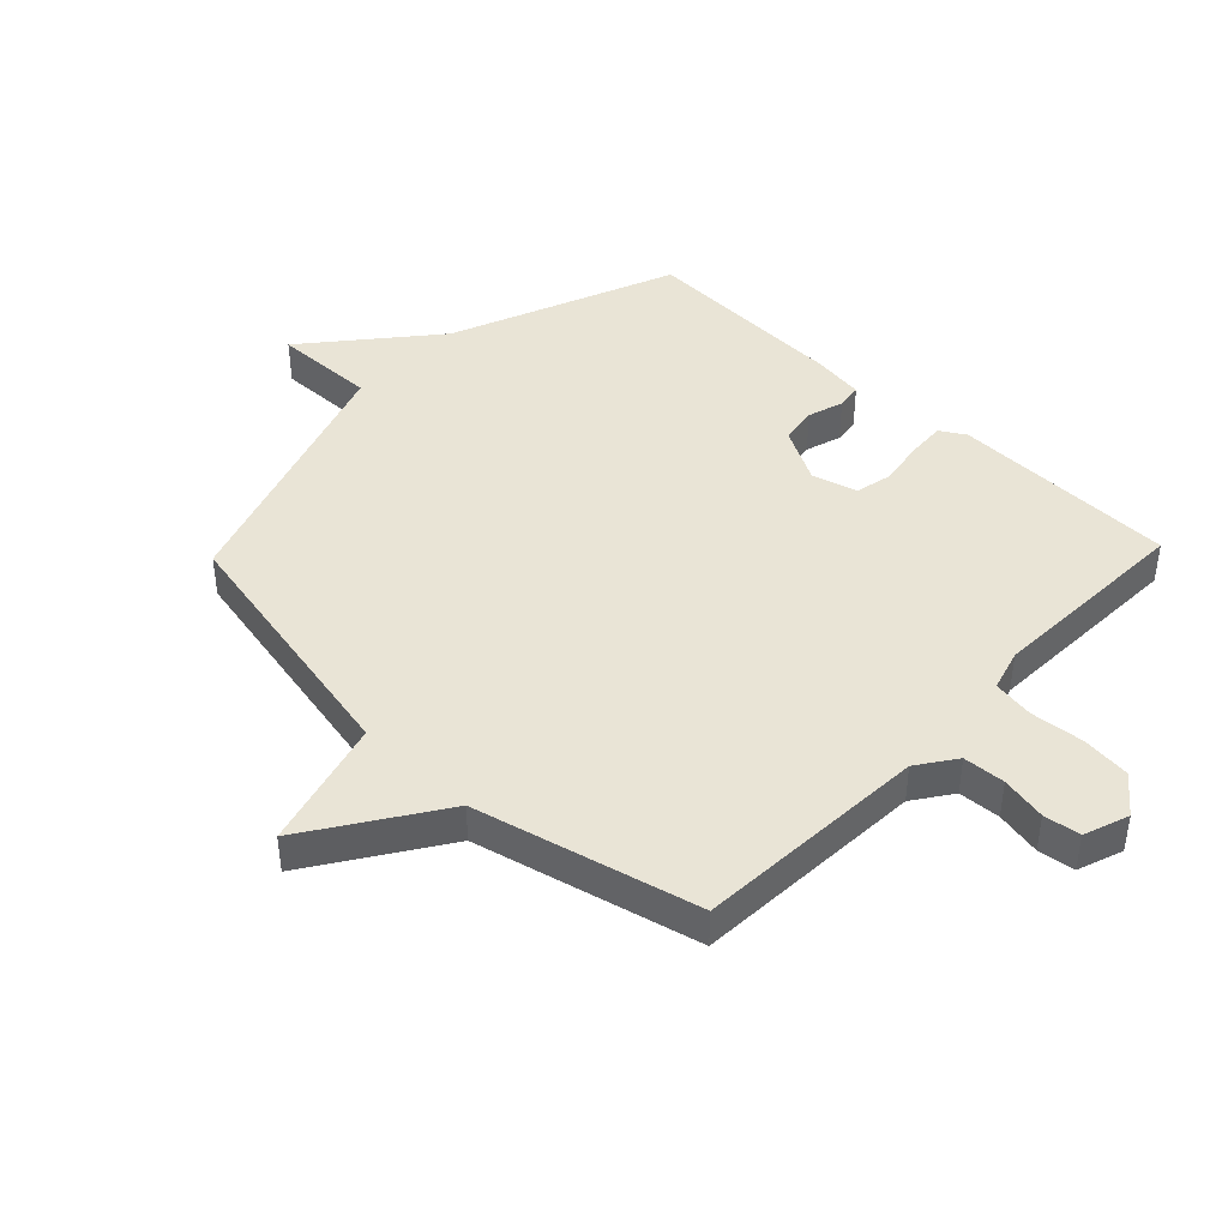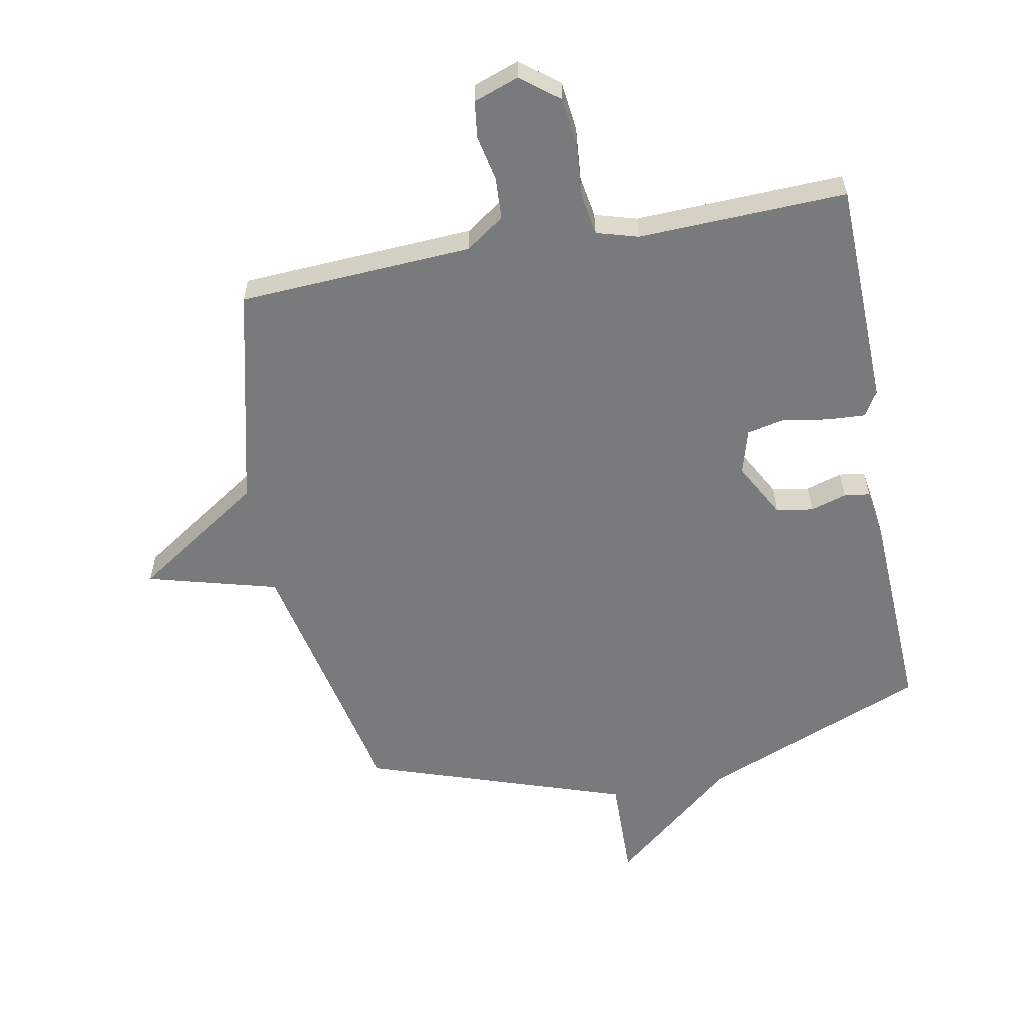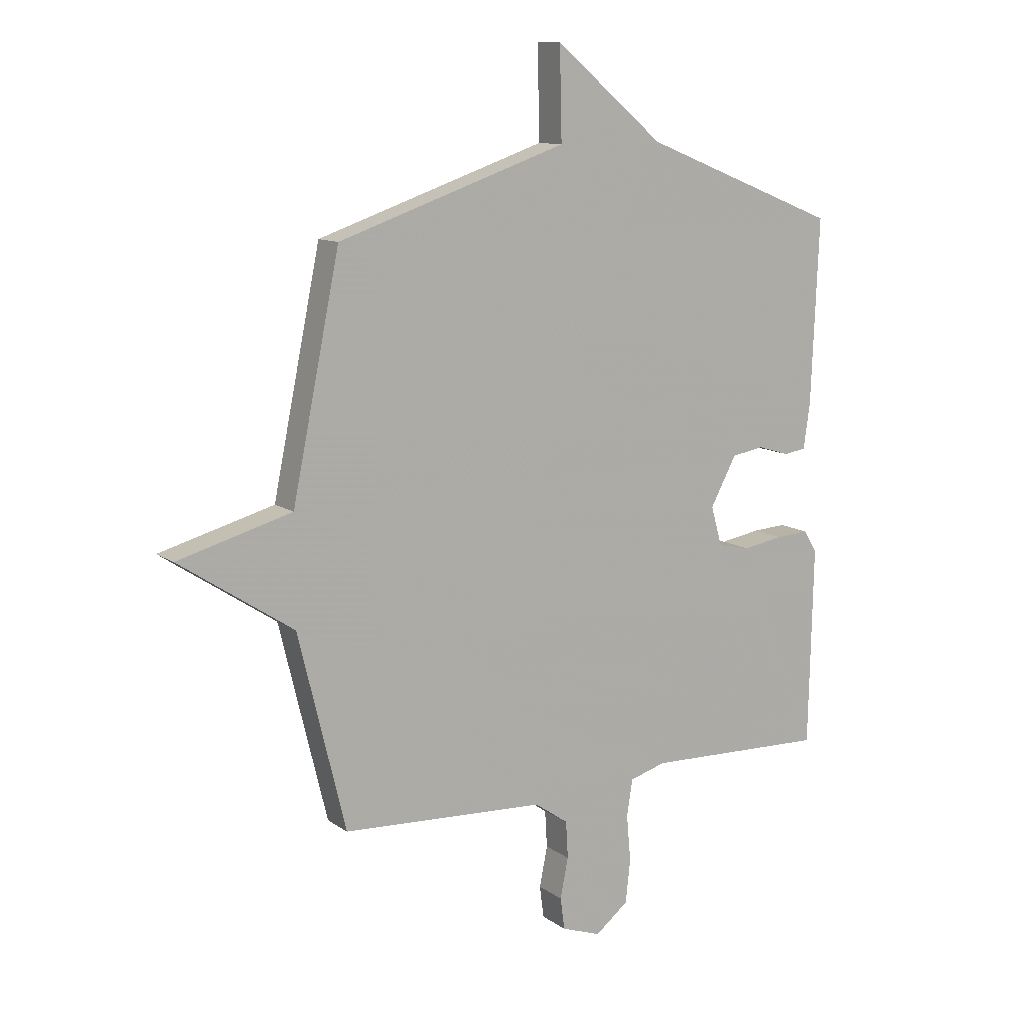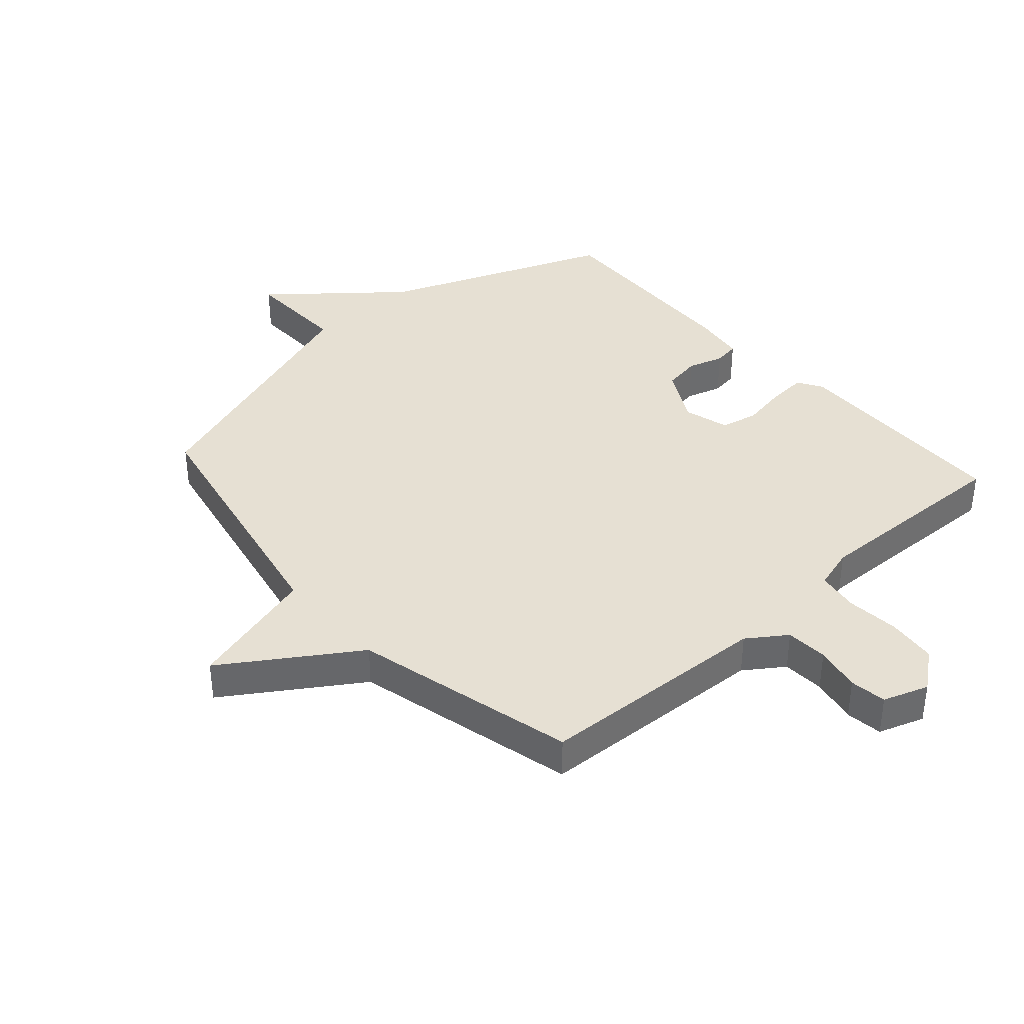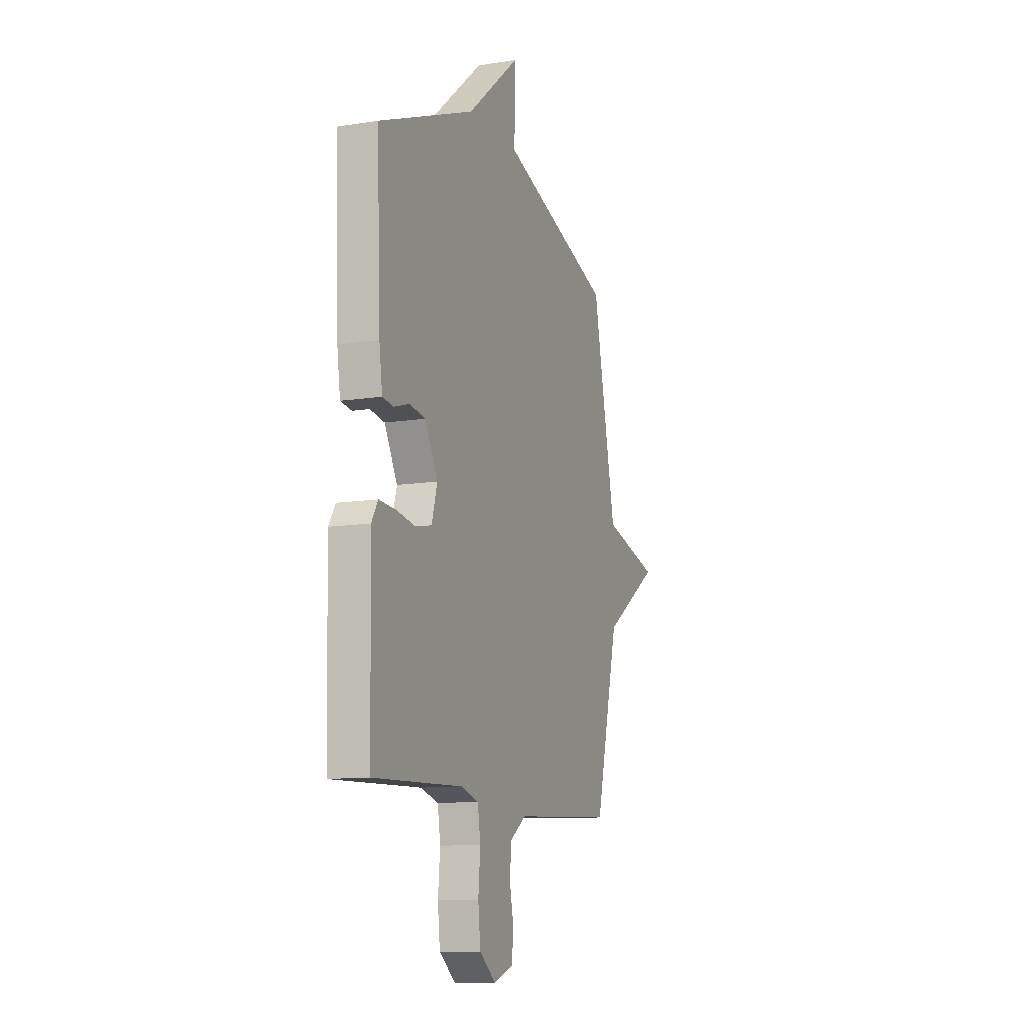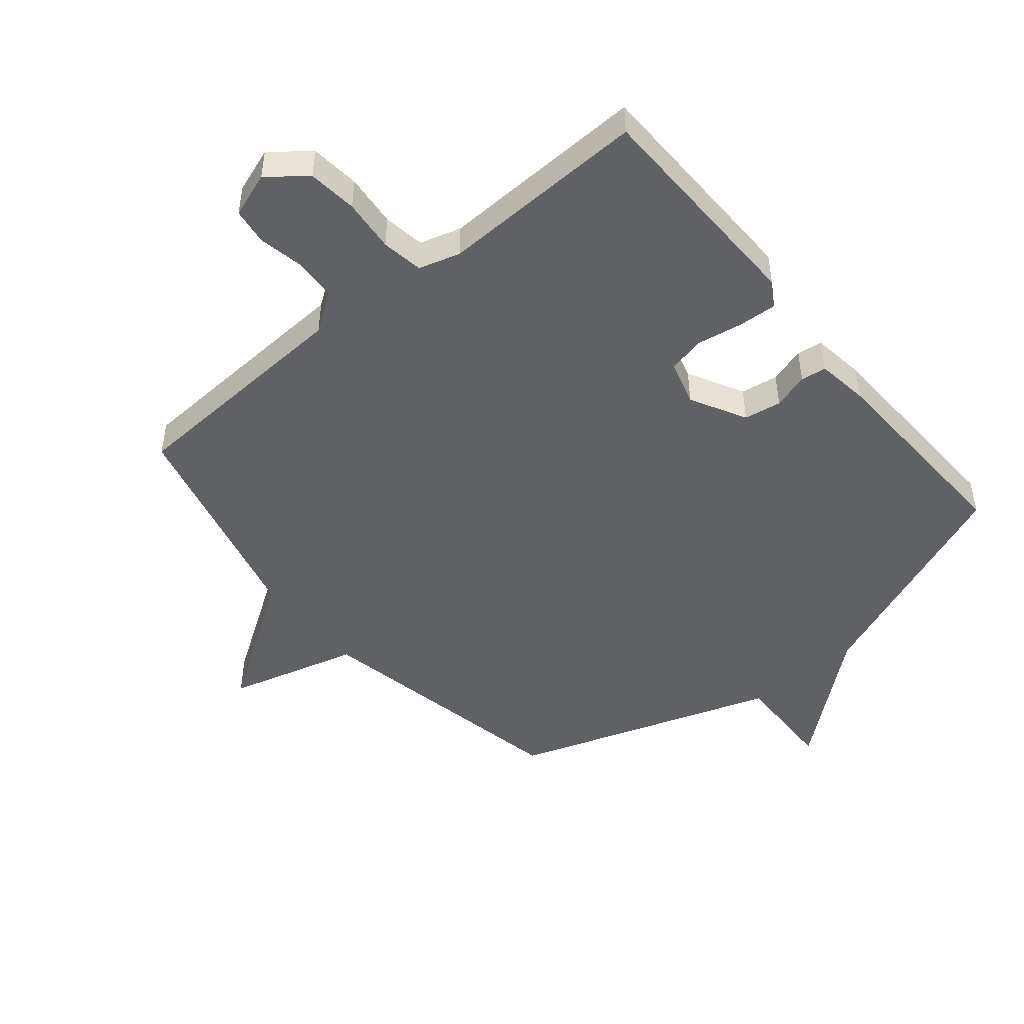
<metadata>
{"format":"obj","ext":"obj","renderer":"f3d","projection":"perspective","resolution":1024,"background":"white","views":[{"elev":42.6,"azim":133.8,"up":"+Y"},{"elev":-58.0,"azim":-169.1,"up":"+Y"},{"elev":11.4,"azim":148.1,"up":"+Z"},{"elev":38.4,"azim":138.2,"up":"+Y"},{"elev":-11.1,"azim":-68.5,"up":"+Z"},{"elev":-48.1,"azim":-140.4,"up":"+Y"}]}
</metadata>
<code>
v -0.5 0.07 -0.5
v -0.508 0.07 -0.128
v -0.483 0.07 -0.087
v -0.42 0.07 -0.091
v -0.345 0.07 -0.104
v -0.284 0.07 -0.091
v -0.263 0.07 -0.017
v -0.312 0.07 0.074
v -0.373 0.07 0.084
v -0.432 0.07 0.066
v -0.474 0.07 0.072
v -0.486 0.07 0.157
v -0.5 0.07 0.5
v -0.13 0.07 0.647
v 0.074 0.07 0.817
v 0.07 0.07 0.647
v 0.5 0.07 0.5
v 0.589 0.07 0.065
v 0.803 0.07 0.006
v 0.589 0.07 -0.135
v 0.5 0.07 -0.5
v 0.117 0.07 -0.52
v 0.054 0.07 -0.564
v 0.05 0.07 -0.633
v 0.065 0.07 -0.708
v 0.057 0.07 -0.768
v -0.017 0.07 -0.794
v -0.079 0.07 -0.745
v -0.088 0.07 -0.664
v -0.08 0.07 -0.577
v -0.091 0.07 -0.509
v -0.159 0.07 -0.489
v -0.5 0 -0.5
v -0.508 0 -0.128
v -0.483 0 -0.087
v -0.42 0 -0.091
v -0.345 0 -0.104
v -0.284 0 -0.091
v -0.263 0 -0.017
v -0.312 0 0.074
v -0.373 0 0.084
v -0.432 0 0.066
v -0.474 0 0.072
v -0.486 0 0.157
v -0.5 0 0.5
v -0.13 0 0.647
v 0.074 0 0.817
v 0.07 0 0.647
v 0.5 0 0.5
v 0.589 0 0.065
v 0.803 0 0.006
v 0.589 0 -0.135
v 0.5 0 -0.5
v 0.117 0 -0.52
v 0.054 0 -0.564
v 0.05 0 -0.633
v 0.065 0 -0.708
v 0.057 0 -0.768
v -0.017 0 -0.794
v -0.079 0 -0.745
v -0.088 0 -0.664
v -0.08 0 -0.577
v -0.091 0 -0.509
v -0.159 0 -0.489
f 28 29 30
f 27 28 30
f 26 27 30
f 25 26 30
f 24 25 30
f 23 24 30 31
f 22 23 31
f 22 31 32
f 21 22 32
f 20 21 32
f 20 32 1
f 19 20 1
f 18 19 1
f 14 15 16
f 14 16 17
f 13 14 17
f 12 13 17
f 11 12 17
f 10 11 17
f 9 10 17
f 8 9 17 18
f 3 4 5
f 2 3 5
f 1 2 5
f 1 5 6
f 18 1 6
f 7 8 18
f 6 7 18
f 62 61 60
f 62 60 59
f 62 59 58
f 62 58 57
f 62 57 56
f 63 62 56 55
f 63 55 54
f 64 63 54
f 64 54 53
f 64 53 52
f 33 64 52
f 33 52 51
f 33 51 50
f 48 47 46
f 49 48 46
f 49 46 45
f 49 45 44
f 49 44 43
f 49 43 42
f 49 42 41
f 50 49 41 40
f 37 36 35
f 37 35 34
f 37 34 33
f 38 37 33
f 38 33 50
f 50 40 39
f 50 39 38
f 1 33 34 2
f 2 34 35 3
f 3 35 36 4
f 4 36 37 5
f 5 37 38 6
f 6 38 39 7
f 7 39 40 8
f 8 40 41 9
f 9 41 42 10
f 10 42 43 11
f 11 43 44 12
f 12 44 45 13
f 13 45 46 14
f 14 46 47 15
f 15 47 48 16
f 16 48 49 17
f 17 49 50 18
f 18 50 51 19
f 19 51 52 20
f 20 52 53 21
f 21 53 54 22
f 22 54 55 23
f 23 55 56 24
f 24 56 57 25
f 25 57 58 26
f 26 58 59 27
f 27 59 60 28
f 28 60 61 29
f 29 61 62 30
f 30 62 63 31
f 31 63 64 32
f 32 64 33 1

</code>
